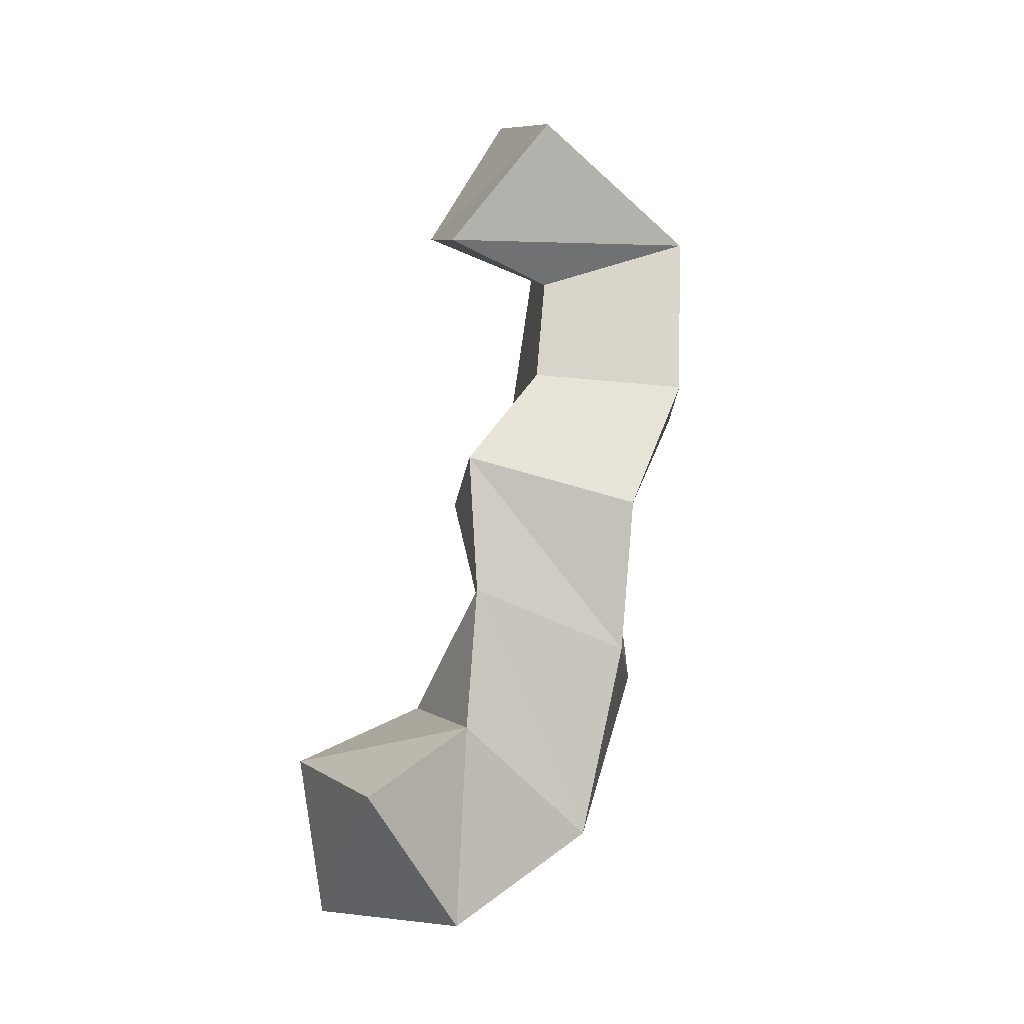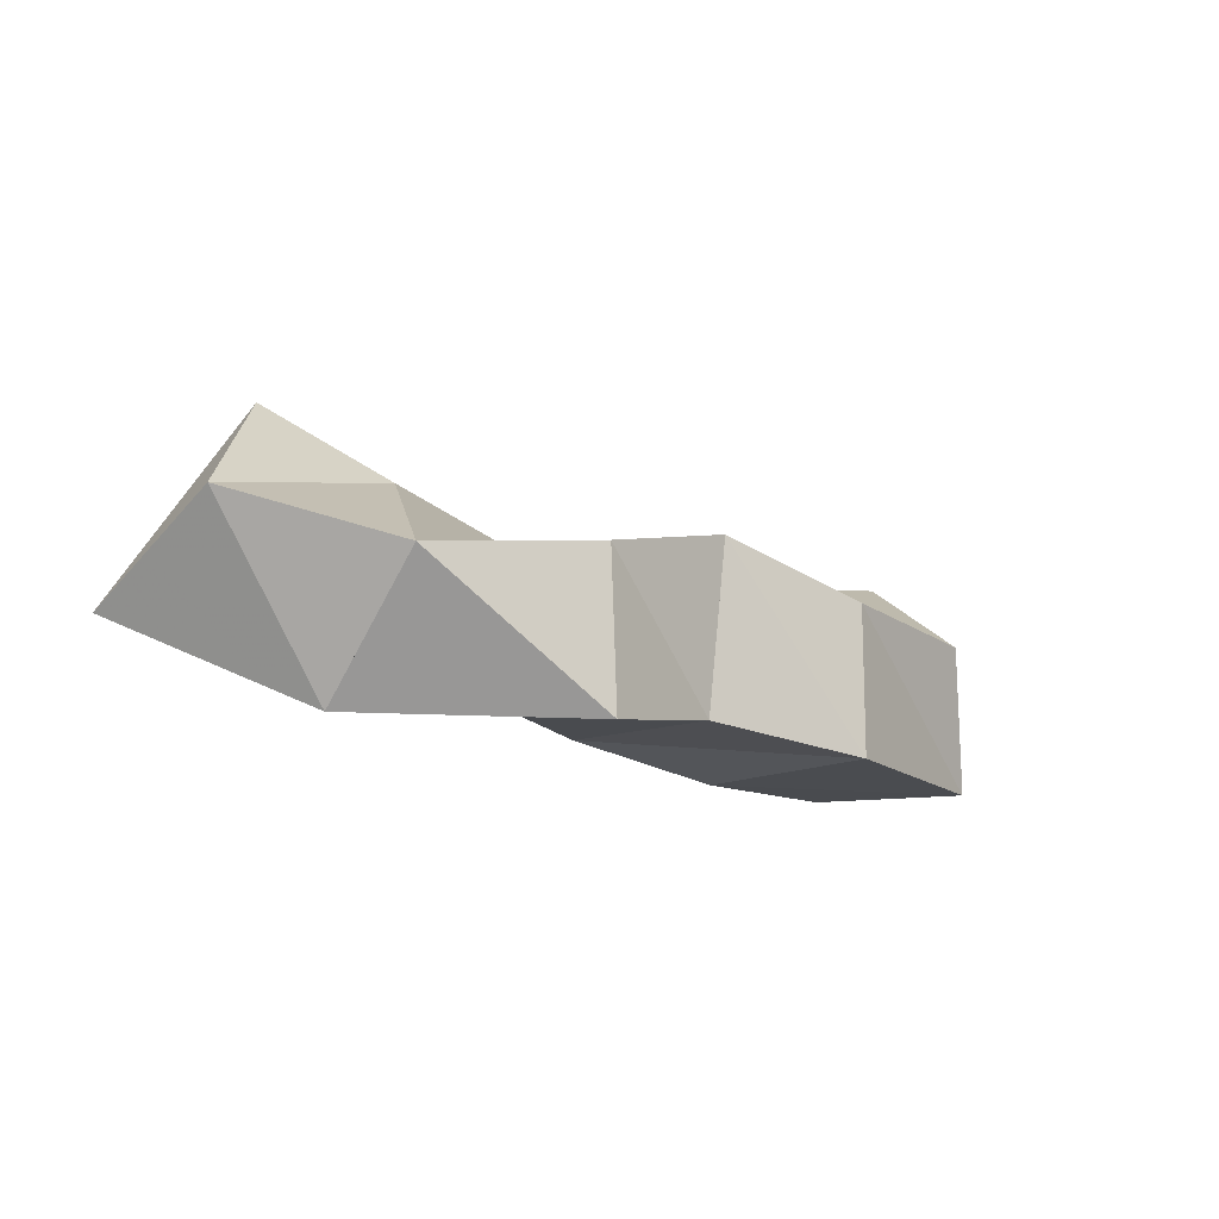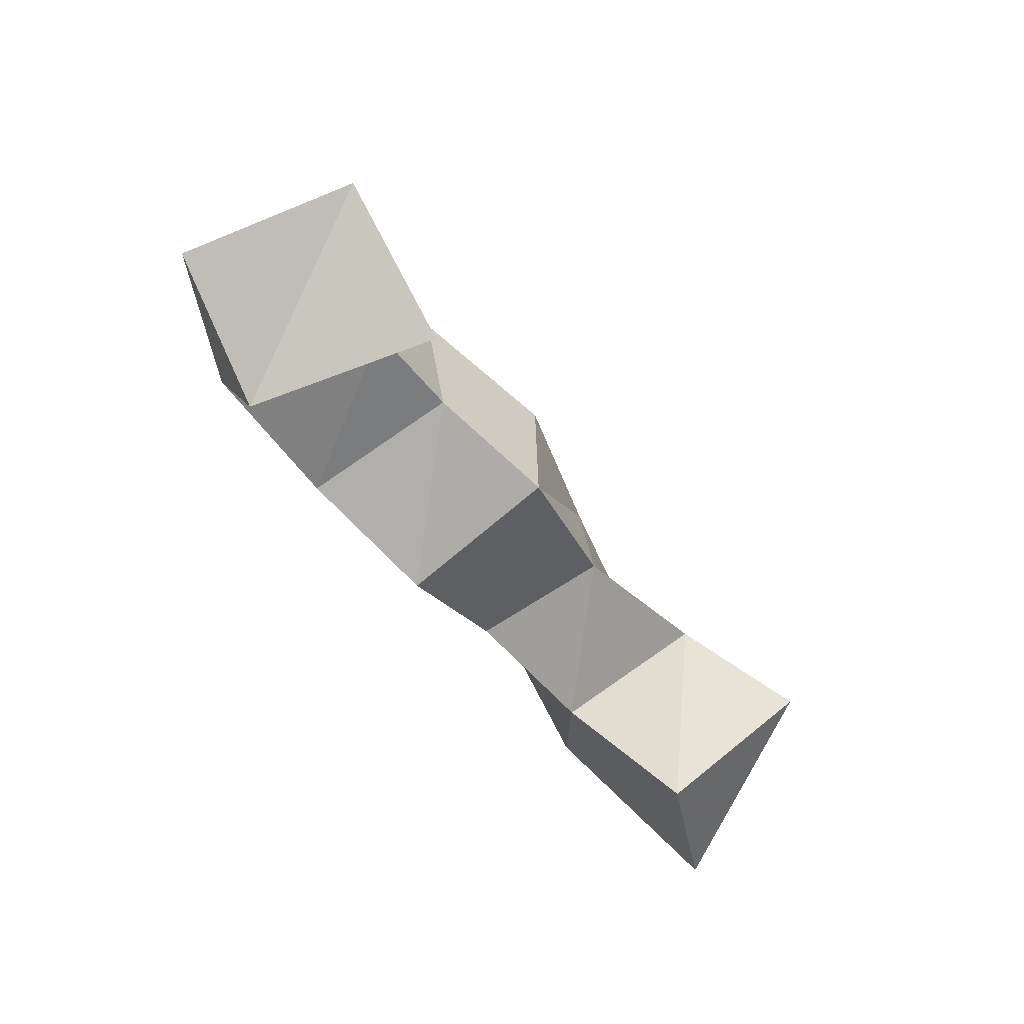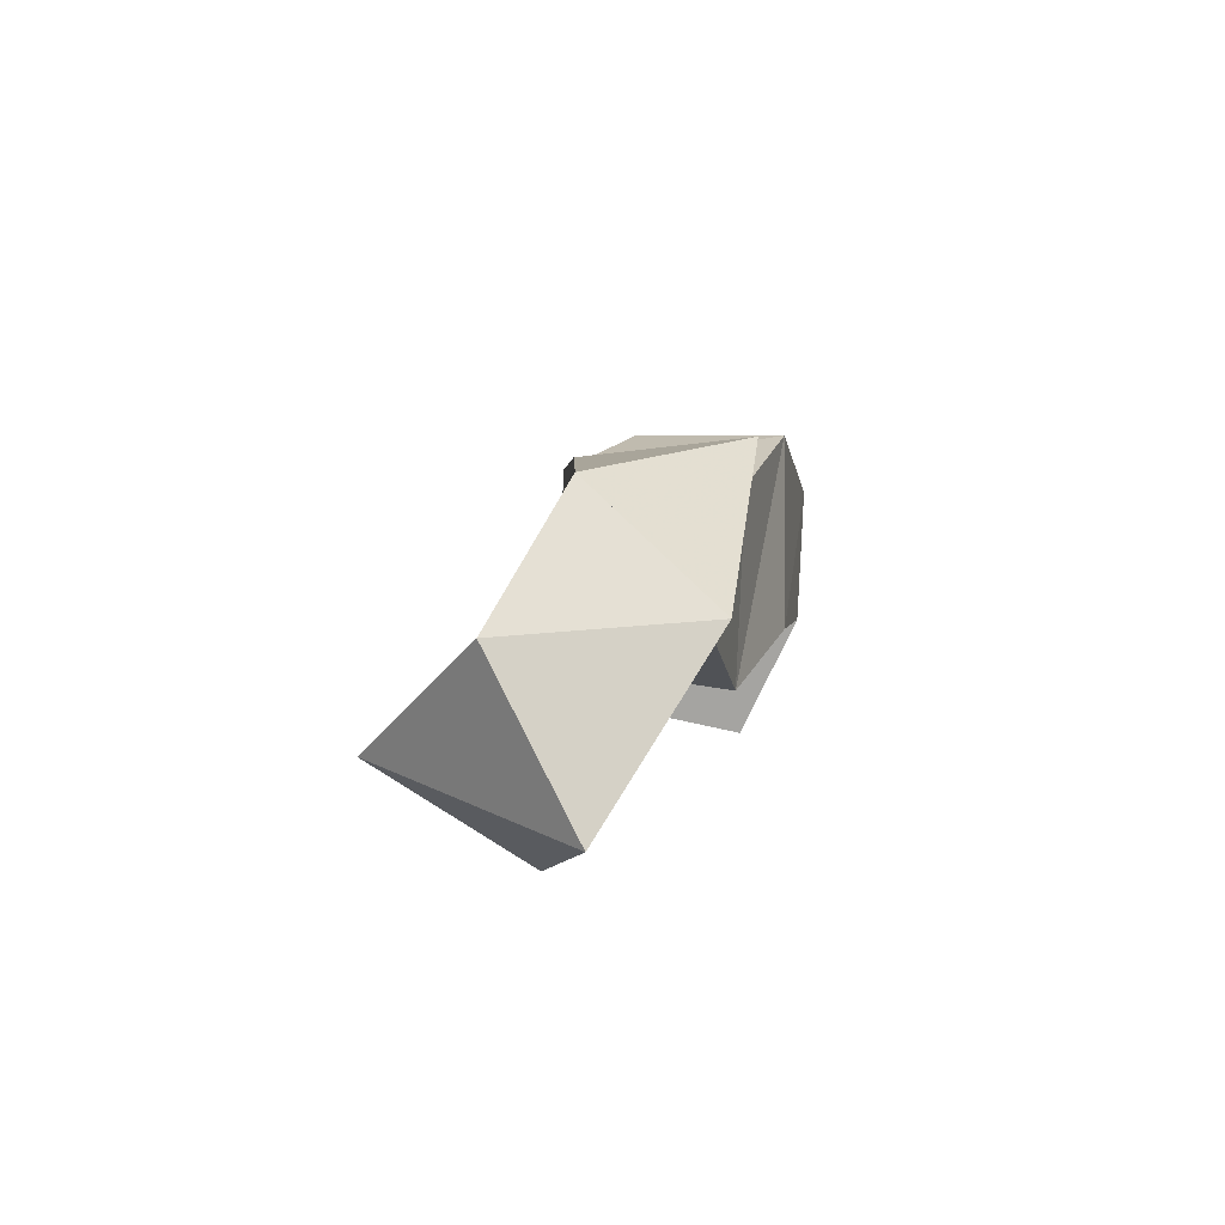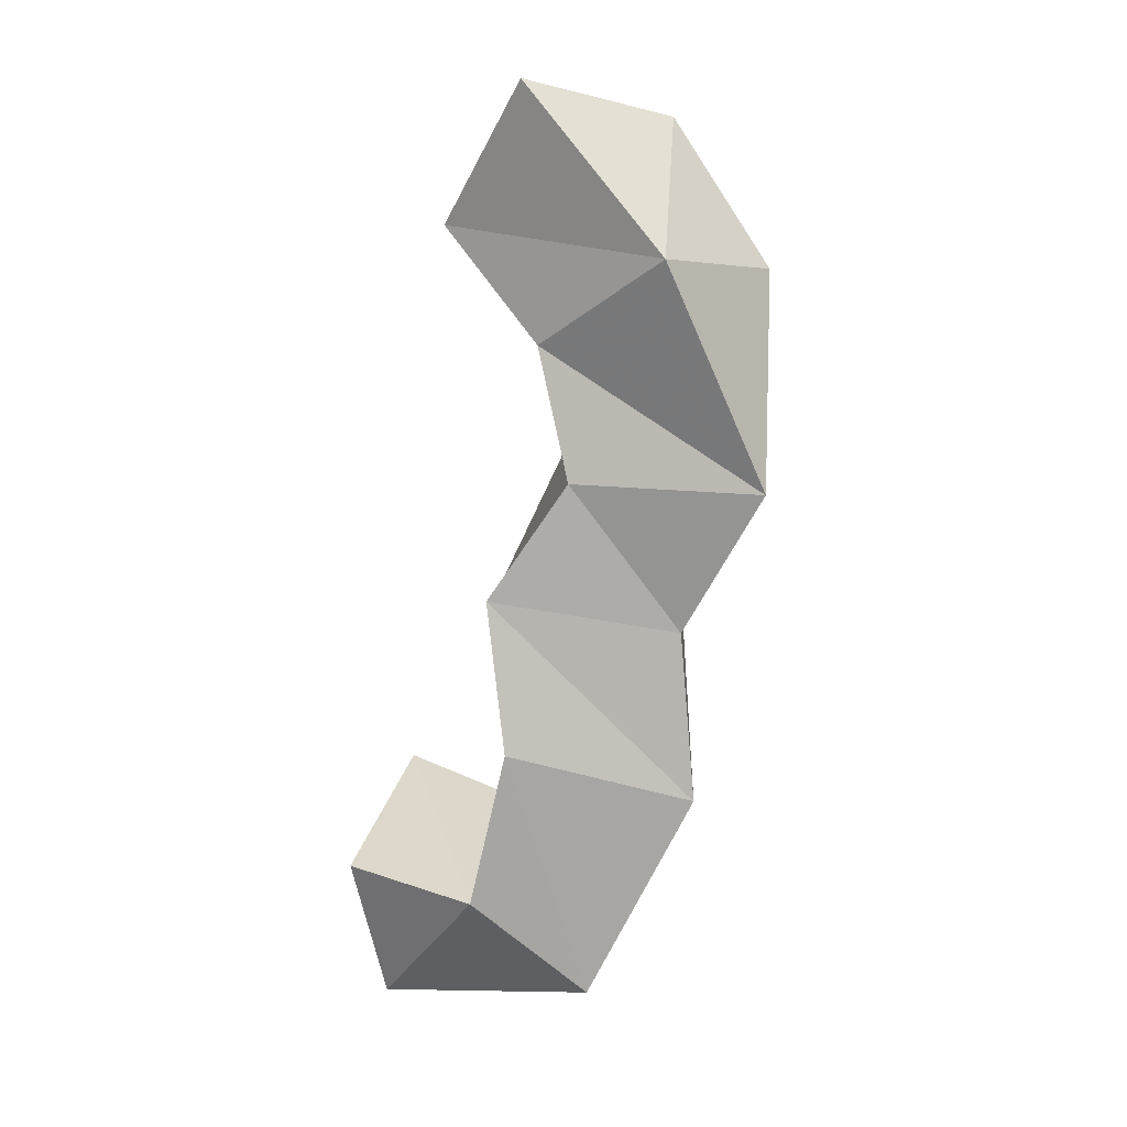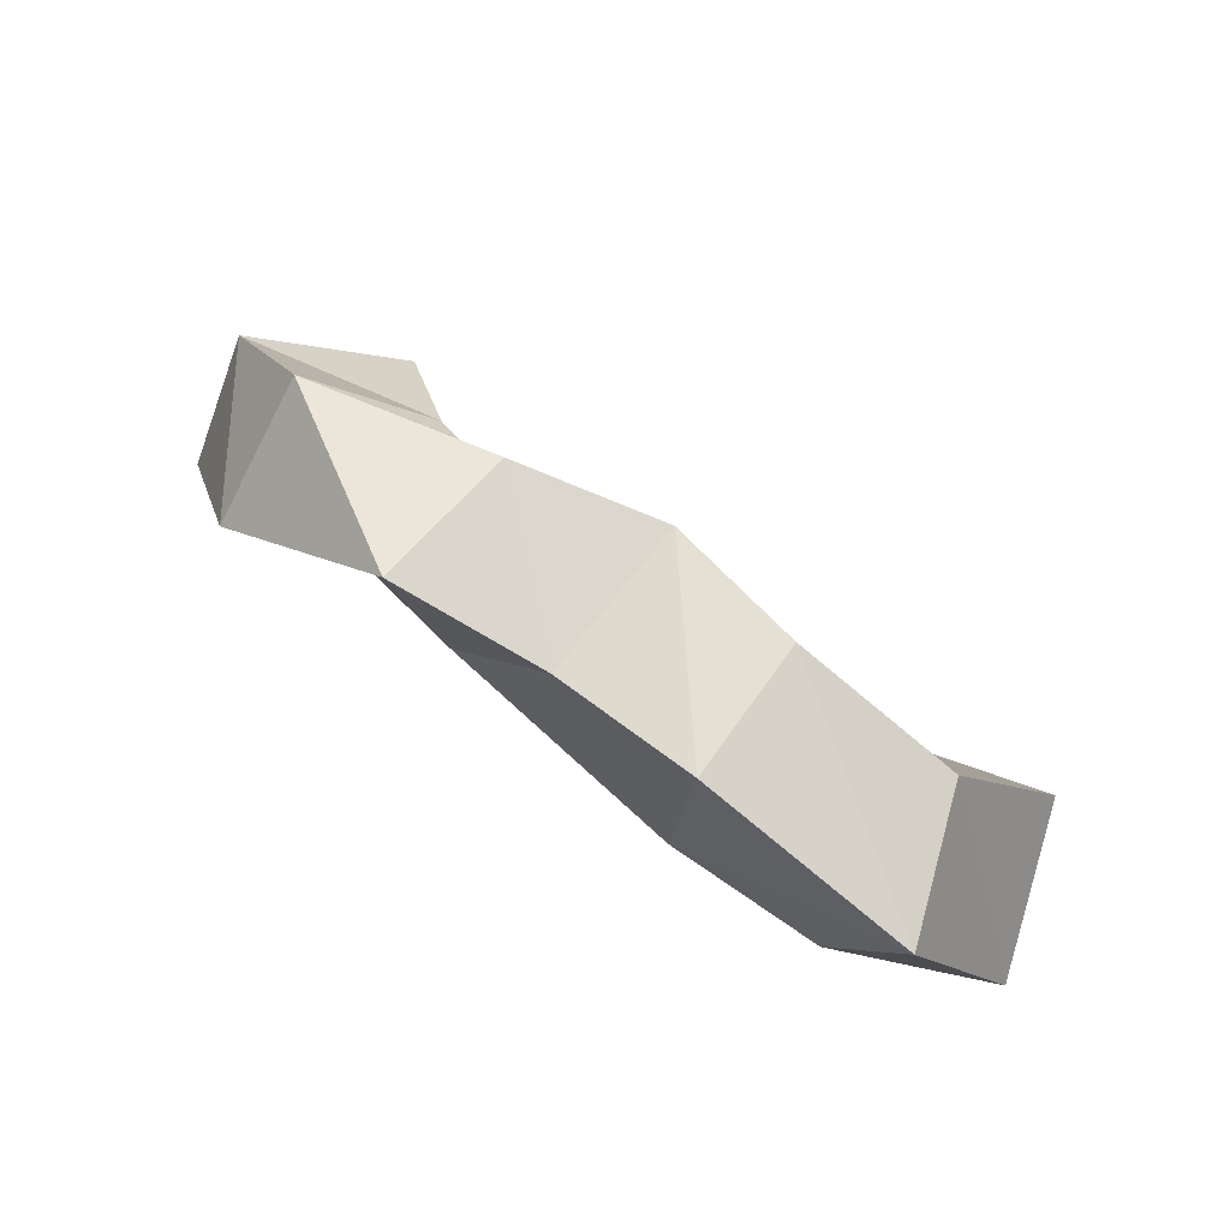
<metadata>
{"format":"obj","ext":"obj","renderer":"f3d","projection":"perspective","resolution":1024,"background":"white","views":[{"elev":78.4,"azim":-77.8,"up":"+Y"},{"elev":-13.7,"azim":-40.5,"up":"+Y"},{"elev":-58.7,"azim":123.8,"up":"+Z"},{"elev":7.3,"azim":-80.8,"up":"+Z"},{"elev":-73.6,"azim":-98.7,"up":"+Y"},{"elev":65.2,"azim":34.4,"up":"+Z"}]}
</metadata>
<code>
v 0.2329 0.1256 0.2798
v 0.238 0.1492 0.3227
v 0.2762 0.1434 0.2644
v 0.2687 0.1837 0.2908
v 0.2708 0.1 0.3235
v 0.2735 0.1349 0.3548
v 0.3018 0.1213 0.2946
v 0.2959 0.1626 0.3134
v 0.3286 0.1 0.3603
v 0.3315 0.1456 0.3547
v 0.3362 0.1108 0.3083
v 0.3388 0.1539 0.3069
v 0.3724 0.1073 0.3453
v 0.3757 0.1564 0.3487
v 0.3723 0.1096 0.291
v 0.3784 0.1588 0.2959
v 0.4187 0.1011 0.3564
v 0.419 0.1436 0.3561
v 0.4128 0.1 0.3023
v 0.4124 0.1467 0.3103
v 0.4813 0.1 0.3359
v 0.4677 0.1399 0.347
v 0.4589 0.1 0.299
v 0.443 0.1454 0.3063
v 0.5023 0.1243 0.2788
v 0.4877 0.1694 0.2974
v 0.4604 0.1172 0.2633
v 0.444 0.1677 0.2761
f 1 2 4
f 3 1 4
f 2 6 8
f 4 2 8
f 6 5 7
f 8 6 7
f 5 1 3
f 7 5 3
f 8 7 3
f 4 8 3
f 2 1 5
f 6 2 5
f 5 6 8
f 7 5 8
f 6 10 12
f 8 6 12
f 10 9 11
f 12 10 11
f 9 5 7
f 11 9 7
f 12 11 7
f 8 12 7
f 6 5 9
f 10 6 9
f 9 10 12
f 11 9 12
f 10 14 16
f 12 10 16
f 14 13 15
f 16 14 15
f 13 9 11
f 15 13 11
f 16 15 11
f 12 16 11
f 10 9 13
f 14 10 13
f 13 14 16
f 15 13 16
f 14 18 20
f 16 14 20
f 18 17 19
f 20 18 19
f 17 13 15
f 19 17 15
f 20 19 15
f 16 20 15
f 14 13 17
f 18 14 17
f 17 18 20
f 19 17 20
f 18 22 24
f 20 18 24
f 22 21 23
f 24 22 23
f 21 17 19
f 23 21 19
f 24 23 19
f 20 24 19
f 18 17 21
f 22 18 21
f 21 22 24
f 23 21 24
f 22 26 28
f 24 22 28
f 26 25 27
f 28 26 27
f 25 21 23
f 27 25 23
f 28 27 23
f 24 28 23
f 22 21 25
f 26 22 25

</code>
